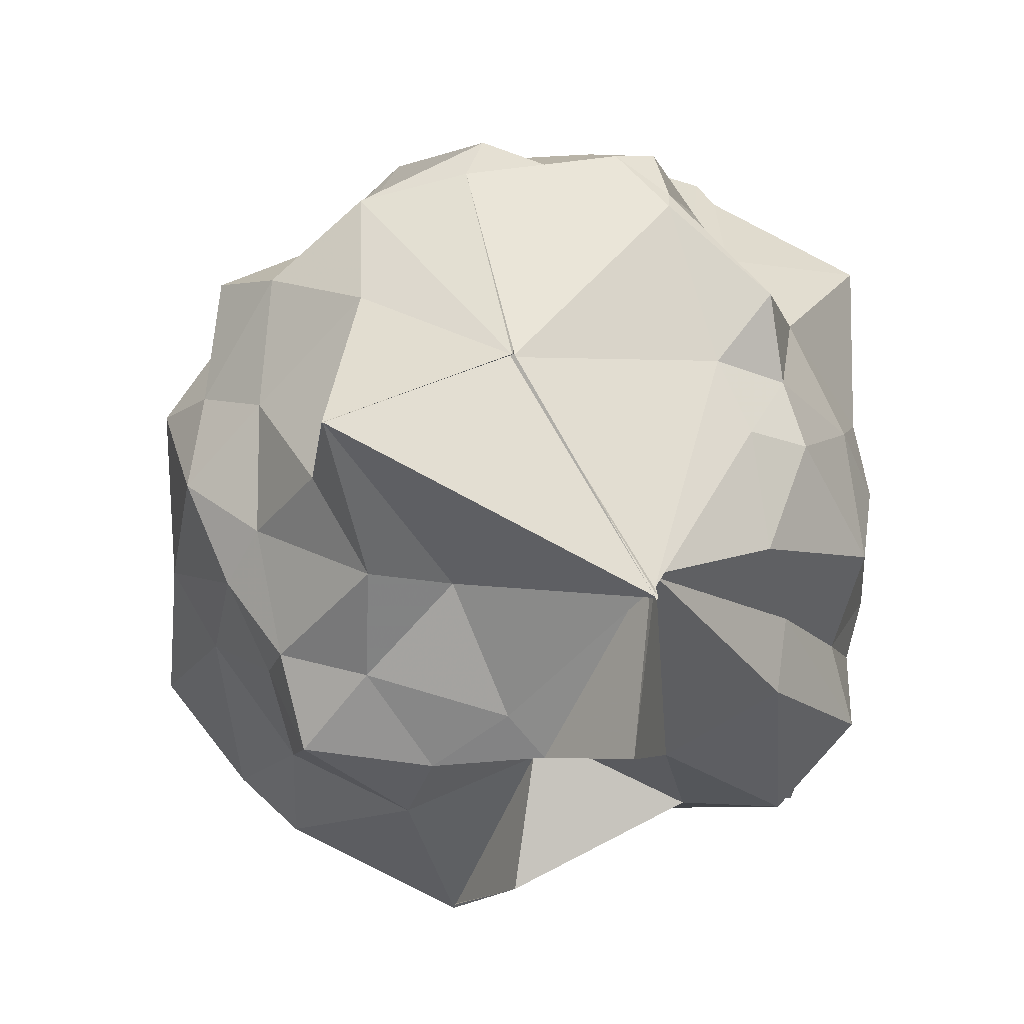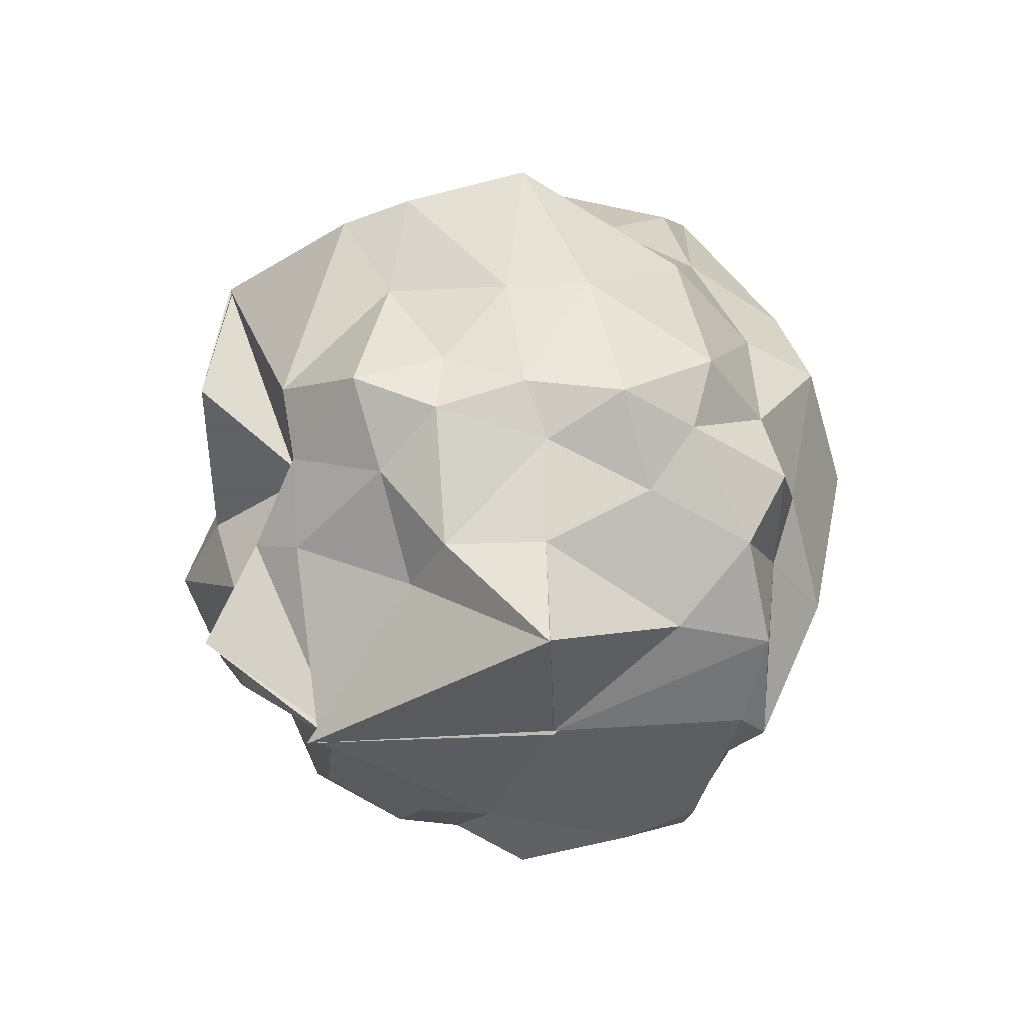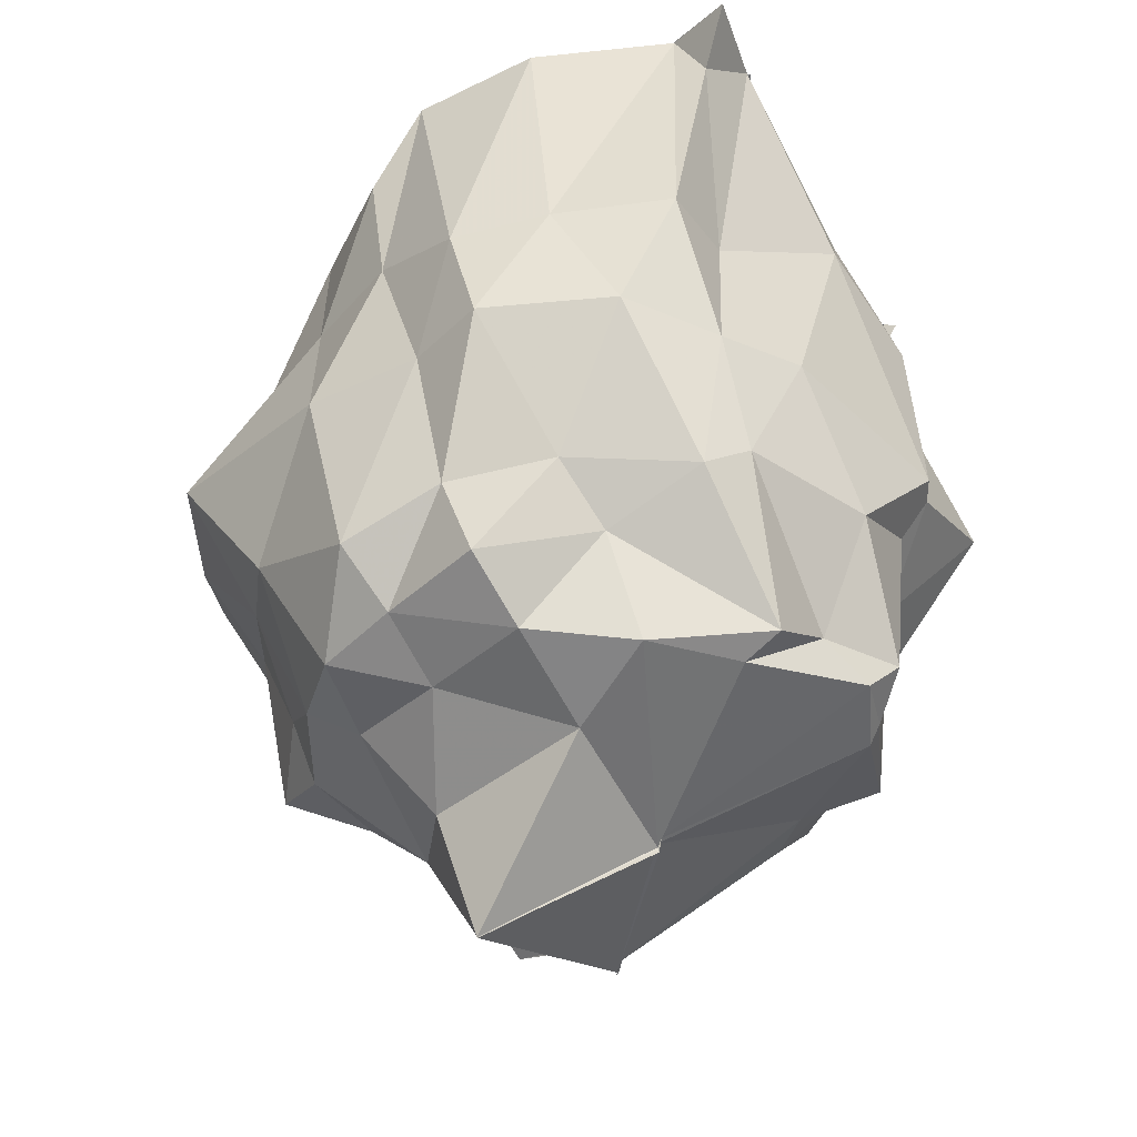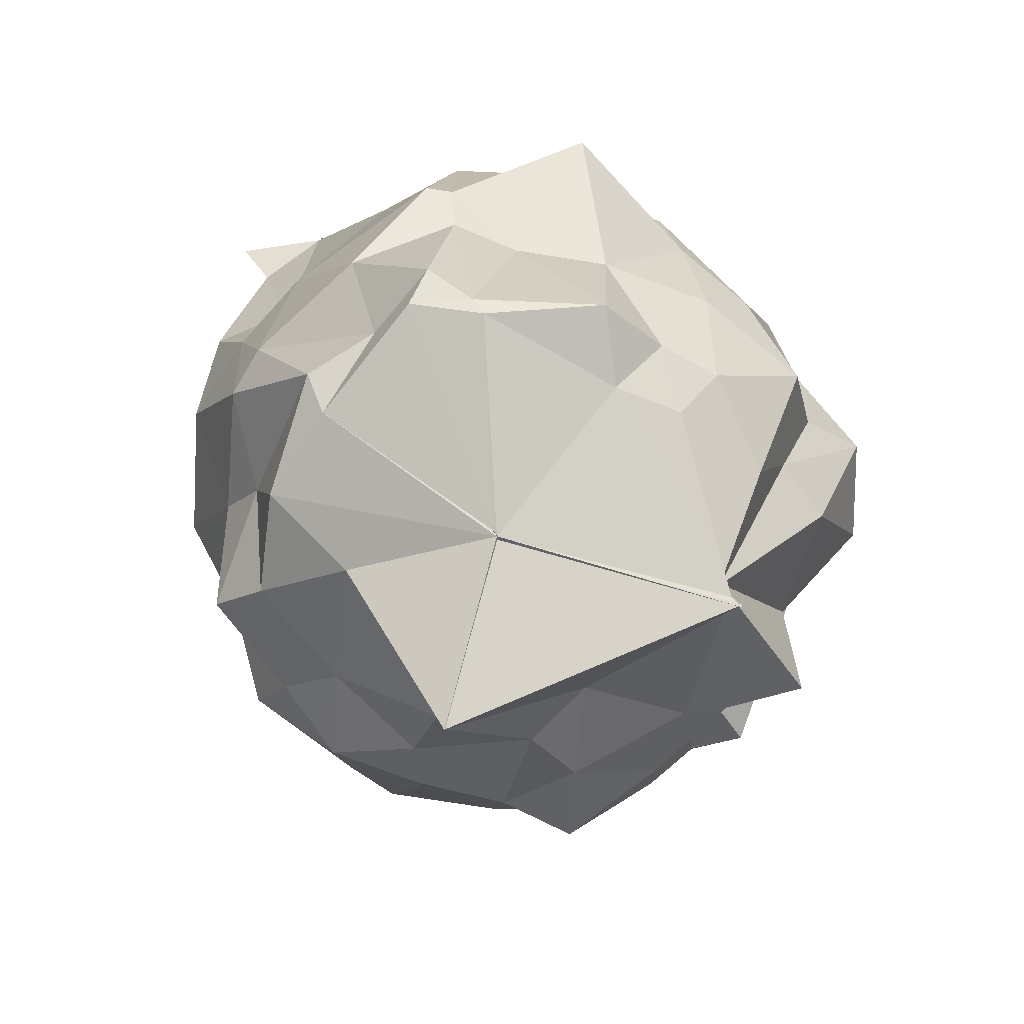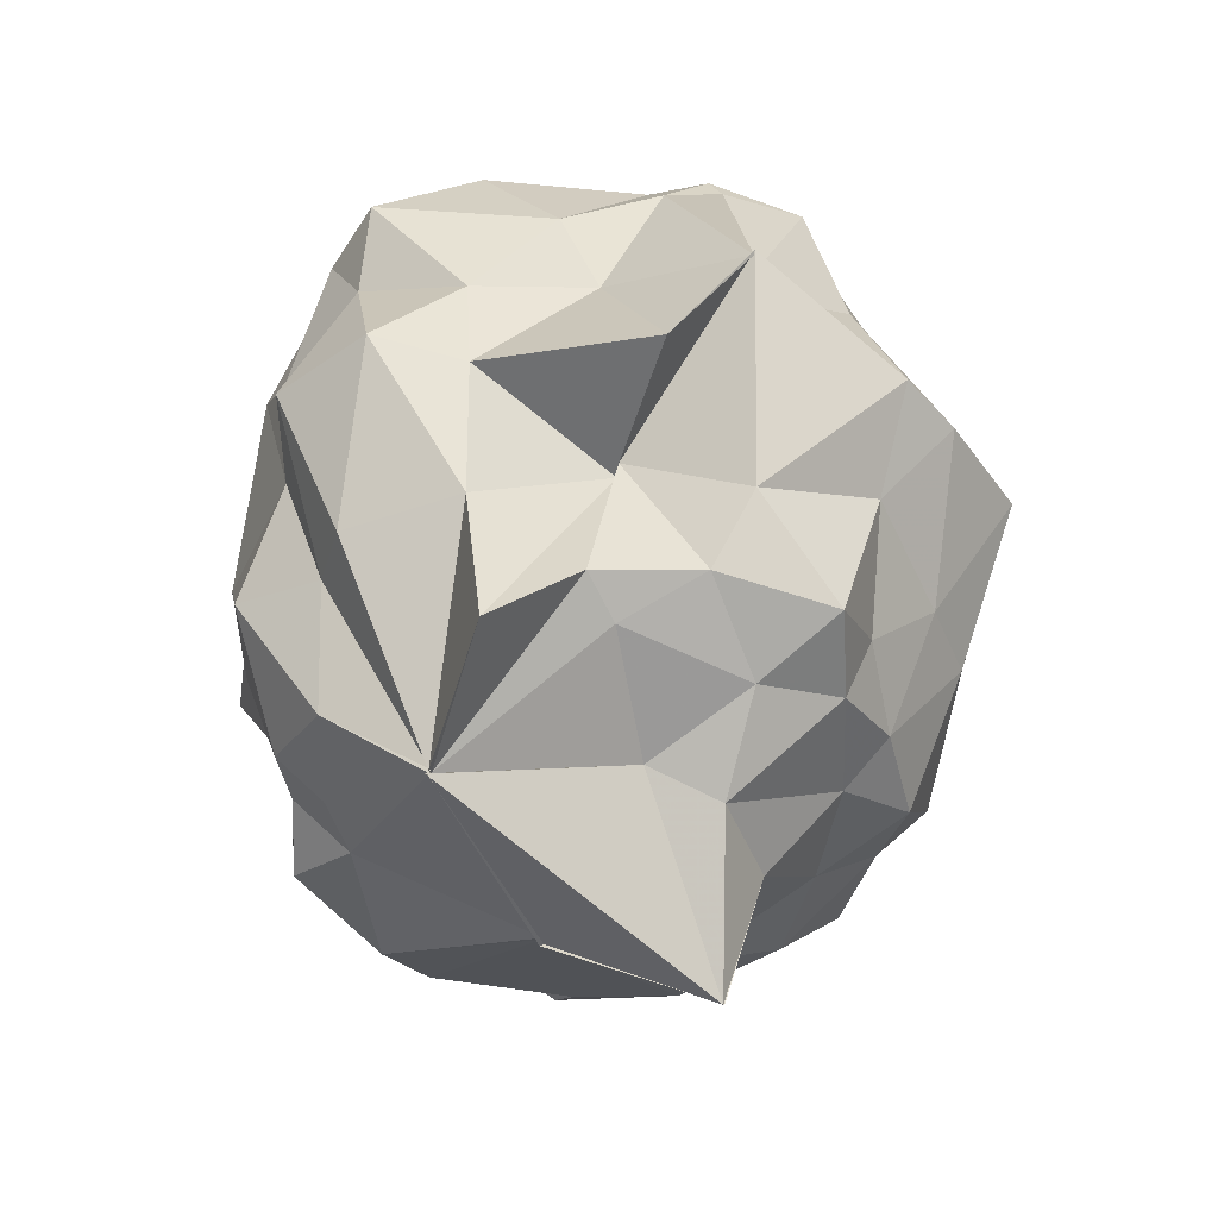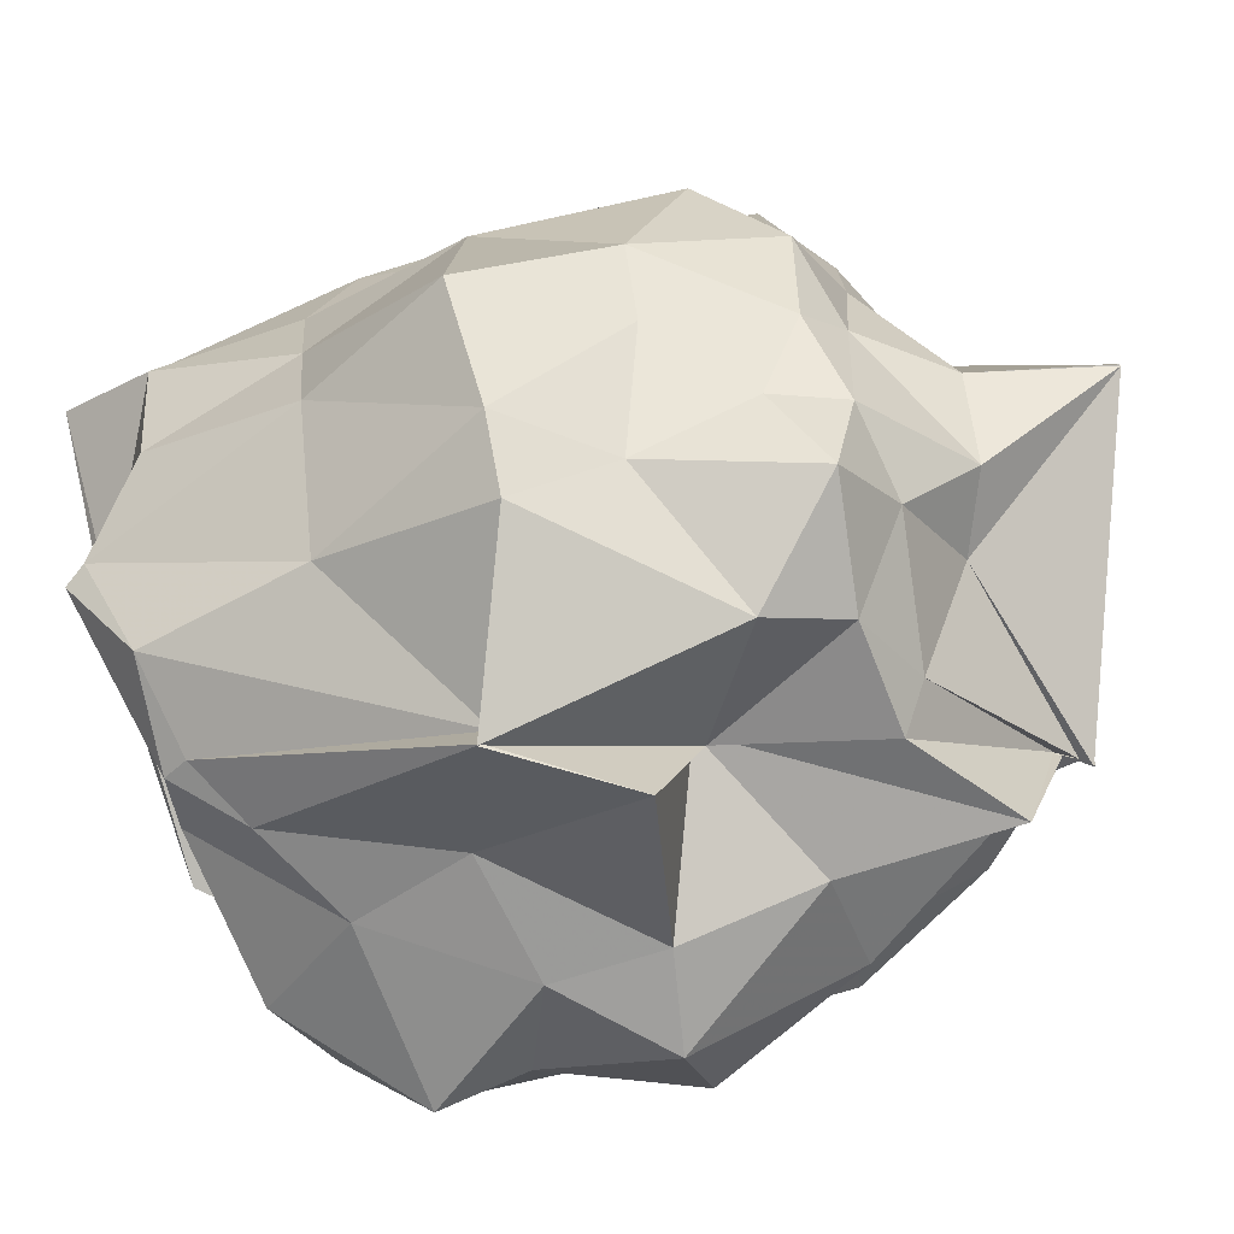
<metadata>
{"format":"obj","ext":"obj","renderer":"f3d","projection":"perspective","resolution":1024,"background":"white","views":[{"elev":-11.1,"azim":-171.9,"up":"+Y"},{"elev":-63.2,"azim":63.5,"up":"+Z"},{"elev":-35.9,"azim":142.7,"up":"+Z"},{"elev":-71.9,"azim":-136.2,"up":"+Z"},{"elev":-42.8,"azim":-8.6,"up":"+Z"},{"elev":-69.8,"azim":106.2,"up":"+Y"}]}
</metadata>
<code>
v 0.499 -0.3501 1.782
v -0.02744 -0.121 -0.3446
v 0.9544 -0.1623 1.555
v 0.8843 -0.02813 1.81
v 0.7233 0.2977 1.863
v 0.3983 0.5655 1.908
v 0.3741 0.6732 1.725
v 0.1711 0.6259 1.874
v -0.2805 0.4767 1.54
v -0.285 0.3103 1.402
v -0.6252 0.2857 1.419
v -0.707 0.08544 1.54
v -0.7227 -0.168 1.454
v -0.7103 -0.6375 1.542
v -0.7341 -0.8792 1.281
v -0.6468 -1.097 1.293
v -0.143 -1.103 1.328
v 0.14 -1.119 1.461
v 0.3138 -1.07 1.559
v 0.5586 -0.9855 1.608
v 0.6949 -0.6953 1.721
v 0.8622 -0.5268 1.553
v 0.9544 -0.08398 1.173
v 0.9428 0.235 1.066
v 0.7533 0.4345 1.115
v 0.5112 0.6821 1.127
v 0.2871 0.5979 1.123
v -0.1705 0.5882 1.373
v -0.4671 0.5364 1.173
v -0.6745 0.3071 1.221
v -0.7036 0.102 1.094
v -0.8468 -0.04042 1.08
v -0.8724 -0.5448 1.073
v -0.8277 -0.7223 0.9646
v -0.6591 -0.9908 1.07
v -0.3845 -1.152 0.9555
v -0.03808 -1.146 1.015
v 0.3098 -1.431 0.8745
v 0.2854 -1.308 0.8638
v 0.6599 -1.026 1.166
v 0.9273 -0.719 1.13
v 0.9524 -0.4036 1.149
v 0.9407 0.09295 0.7363
v 0.9264 0.3359 0.7509
v 0.6434 0.5995 0.7595
v 0.3546 0.6659 0.728
v 0.08539 0.6829 0.7508
v -0.4345 0.6212 0.6405
v -0.4849 0.5588 0.6275
v -0.8687 0.3725 0.7687
v -0.8668 -0.0907 0.7157
v -0.9098 -0.3196 0.5727
v -0.794 -0.7446 0.5766
v -0.8424 -0.9486 0.6901
v -0.6324 -1.174 0.7054
v -0.3702 -1.163 0.6572
v 0.08907 -1.403 0.5696
v 0.3114 -1.438 0.8849
v 0.7411 -1.221 0.7099
v 0.8974 -1.077 0.7045
v 1.127 -0.7978 0.7379
v 1.071 -0.2342 0.7251
v 0.8746 0.1342 0.3189
v 0.6697 0.3658 0.3574
v 0.3865 0.6133 0.3208
v 0.2527 0.648 0.4013
v -0.1525 0.6432 0.3772
v -0.435 0.4953 0.5118
v -0.5335 0.3229 0.3998
v -0.7052 0.1128 0.3523
v -0.8458 -0.1894 0.3809
v -0.8929 -0.5406 0.3273
v -0.6808 -0.709 0.2869
v -0.6561 -0.908 0.2674
v -0.3557 -1.067 0.2913
v 0.03092 -0.973 0.4953
v 0.02365 -1.049 0.4691
v 0.337 -1.208 0.2747
v 0.695 -1.034 0.4576
v 0.8995 -0.739 0.3686
v 1.022 -0.5308 0.3631
v 1.013 -0.1225 0.2108
v 0.8307 0.2144 0.07768
v 0.5158 0.3659 0.1891
v 0.08873 0.5463 -0.04372
v -0.1172 0.4862 0.04899
v -0.362 0.515 0.0425
v -0.4099 0.3758 -0.04974
v -0.6703 0.0984 -0.03513
v -0.6949 -0.1207 0.04715
v -0.751 -0.2949 0.03987
v -0.6561 -0.579 -0.04652
v -0.379 -0.6826 -0.2705
v -0.3827 -0.6818 -0.2755
v -0.3147 -1.125 -0.1657
v -0.06171 -1.095 0.04828
v 0.2365 -1.11 0.07511
v 0.5699 -1.067 0.0298
v 0.6956 -0.8425 0.1483
v 0.7834 -0.6219 0.0294
v 0.8938 -0.3585 0.004907
v 0.8631 -0.1109 0.0499
v 0.5004 -0.352 1.782
v 0.5308 -0.297 1.807
v 0.4006 0.371 1.933
v 0.3977 0.7841 1.884
v 0.1883 0.5909 1.898
v -0.2825 0.3153 1.404
v -0.694 0.307 1.569
v -0.6881 -0.006493 1.559
v -0.6482 -0.4892 1.553
v -0.6916 -0.6349 1.569
v -0.3444 -0.9867 1.602
v 0.1239 -0.9651 1.65
v 0.2796 -1.05 1.625
v 0.6585 -0.7143 1.775
v 0.5008 -0.3412 1.808
v 0.4942 -0.3475 1.79
v 0.4935 -0.3478 1.78
v 0.3983 0.3699 1.936
v -0.1378 0.3165 1.722
v -0.2795 0.3113 1.379
v -0.3899 -0.2598 1.533
v -0.4721 -0.4987 1.52
v 0.4597 -0.4002 1.779
v 0.5005 -0.3496 1.793
v 0.5004 -0.3447 1.787
v 0.5021 -0.3435 1.788
v 0.1609 0.6288 1.876
v 0.07152 0.3058 1.906
v -0.2025 -0.5215 1.789
v 0.5226 -0.3406 1.81
v 0.6535 0.1792 -0.07135
v 0.4067 0.3762 -0.1131
v 0.1247 0.4423 -0.1006
v -0.268 0.4921 -0.04268
v -0.4122 0.331 -0.09478
v -0.5329 -0.08915 -0.08582
v -0.6161 -0.2768 -0.07669
v -0.3793 -0.6792 -0.2817
v -0.379 -0.6678 -0.2751
v -0.3734 -0.6604 -0.2621
v 0.02305 -0.9948 -0.02556
v 0.3839 -0.8885 -0.07724
v 0.6214 -0.8251 -0.03704
v 0.6839 -0.4997 -0.06213
v 0.6796 -0.1647 -0.08148
v 0.3819 0.08035 -0.2166
v -0.03272 -0.1183 -0.3352
v -0.03208 -0.1 -0.3152
v -0.02982 -0.1214 -0.3248
v -0.3838 -0.7191 -0.3151
v -0.3794 -0.6917 -0.2873
v -0.3795 -0.7192 -0.3125
v 0.1421 -0.6732 -0.1841
v 0.3451 -0.6579 -0.2691
v 0.4886 -0.4093 -0.2862
v 0.3889 -0.3498 -0.6425
v -0.03795 -0.118 -0.3486
v -0.3909 -0.7531 -0.3445
v -0.3949 -0.7481 -0.3399
v 0.3853 -0.3503 -0.6442
f 3 23 4
f 4 23 24
f 4 24 5
f 5 24 25
f 5 25 6
f 6 25 26
f 6 26 7
f 7 26 27
f 7 27 8
f 8 27 28
f 8 28 9
f 9 28 29
f 9 29 10
f 10 29 30
f 10 30 11
f 11 30 31
f 11 31 12
f 12 31 32
f 12 32 13
f 13 32 33
f 13 33 14
f 14 33 34
f 14 34 15
f 15 34 35
f 15 35 16
f 16 35 36
f 16 36 17
f 17 36 37
f 17 37 18
f 18 37 38
f 18 38 19
f 19 38 39
f 19 39 20
f 20 39 40
f 20 40 21
f 21 40 41
f 21 41 22
f 22 41 42
f 22 42 3
f 3 42 23
f 23 43 24
f 24 43 44
f 24 44 25
f 25 44 45
f 25 45 26
f 26 45 46
f 26 46 27
f 27 46 47
f 27 47 28
f 28 47 48
f 28 48 29
f 29 48 49
f 29 49 30
f 30 49 50
f 30 50 31
f 31 50 51
f 31 51 32
f 32 51 52
f 32 52 33
f 33 52 53
f 33 53 34
f 34 53 54
f 34 54 35
f 35 54 55
f 35 55 36
f 36 55 56
f 36 56 37
f 37 56 57
f 37 57 38
f 38 57 58
f 38 58 39
f 39 58 59
f 39 59 40
f 40 59 60
f 40 60 41
f 41 60 61
f 41 61 42
f 42 61 62
f 42 62 23
f 23 62 43
f 43 63 44
f 44 63 64
f 44 64 45
f 45 64 65
f 45 65 46
f 46 65 66
f 46 66 47
f 47 66 67
f 47 67 48
f 48 67 68
f 48 68 49
f 49 68 69
f 49 69 50
f 50 69 70
f 50 70 51
f 51 70 71
f 51 71 52
f 52 71 72
f 52 72 53
f 53 72 73
f 53 73 54
f 54 73 74
f 54 74 55
f 55 74 75
f 55 75 56
f 56 75 76
f 56 76 57
f 57 76 77
f 57 77 58
f 58 77 78
f 58 78 59
f 59 78 79
f 59 79 60
f 60 79 80
f 60 80 61
f 61 80 81
f 61 81 62
f 62 81 82
f 62 82 43
f 43 82 63
f 63 83 64
f 64 83 84
f 64 84 65
f 65 84 85
f 65 85 66
f 66 85 86
f 66 86 67
f 67 86 87
f 67 87 68
f 68 87 88
f 68 88 69
f 69 88 89
f 69 89 70
f 70 89 90
f 70 90 71
f 71 90 91
f 71 91 72
f 72 91 92
f 72 92 73
f 73 92 93
f 73 93 74
f 74 93 94
f 74 94 75
f 75 94 95
f 75 95 76
f 76 95 96
f 76 96 77
f 77 96 97
f 77 97 78
f 78 97 98
f 78 98 79
f 79 98 99
f 79 99 80
f 80 99 100
f 80 100 81
f 81 100 101
f 81 101 82
f 82 101 102
f 82 102 63
f 63 102 83
f 103 104 118
f 104 119 118
f 104 105 119
f 105 120 119
f 105 106 120
f 106 107 120
f 107 121 120
f 107 108 121
f 108 122 121
f 108 109 122
f 109 110 122
f 110 123 122
f 110 111 123
f 111 124 123
f 111 112 124
f 112 113 124
f 113 125 124
f 113 114 125
f 114 126 125
f 114 115 126
f 115 116 126
f 116 127 126
f 116 117 127
f 117 118 127
f 117 103 118
f 118 119 128
f 119 129 128
f 119 120 129
f 120 121 129
f 121 130 129
f 121 122 130
f 122 123 130
f 123 131 130
f 123 124 131
f 124 125 131
f 125 132 131
f 125 126 132
f 126 127 132
f 127 128 132
f 127 118 128
f 133 148 134
f 134 148 149
f 134 149 135
f 135 149 150
f 135 150 136
f 136 150 137
f 137 150 151
f 137 151 138
f 138 151 152
f 138 152 139
f 139 152 140
f 140 152 153
f 140 153 141
f 141 153 154
f 141 154 142
f 142 154 143
f 143 154 155
f 143 155 144
f 144 155 156
f 144 156 145
f 145 156 146
f 146 156 157
f 146 157 147
f 147 157 148
f 147 148 133
f 148 158 149
f 149 158 159
f 149 159 150
f 150 159 151
f 151 159 160
f 151 160 152
f 152 160 153
f 153 160 161
f 153 161 154
f 154 161 155
f 155 161 162
f 155 162 156
f 156 162 157
f 157 162 158
f 157 158 148
f 3 4 103
f 103 4 104
f 4 5 104
f 104 5 105
f 5 6 105
f 105 6 106
f 6 7 106
f 7 8 106
f 106 8 107
f 8 9 107
f 107 9 108
f 9 10 108
f 108 10 109
f 10 11 109
f 11 12 109
f 109 12 110
f 12 13 110
f 110 13 111
f 13 14 111
f 111 14 112
f 14 15 112
f 15 16 112
f 112 16 113
f 16 17 113
f 113 17 114
f 17 18 114
f 114 18 115
f 18 19 115
f 19 20 115
f 115 20 116
f 20 21 116
f 116 21 117
f 21 22 117
f 117 22 103
f 22 3 103
f 83 133 84
f 84 133 134
f 84 134 85
f 85 134 135
f 85 135 86
f 86 135 136
f 86 136 87
f 87 136 88
f 88 136 137
f 88 137 89
f 89 137 138
f 89 138 90
f 90 138 139
f 90 139 91
f 91 139 92
f 92 139 140
f 92 140 93
f 93 140 141
f 93 141 94
f 94 141 142
f 94 142 95
f 95 142 96
f 96 142 143
f 96 143 97
f 97 143 144
f 97 144 98
f 98 144 145
f 98 145 99
f 99 145 100
f 100 145 146
f 100 146 101
f 101 146 147
f 101 147 102
f 102 147 133
f 102 133 83
f 128 129 1
f 129 130 1
f 130 131 1
f 131 132 1
f 132 128 1
f 159 158 2
f 160 159 2
f 161 160 2
f 162 161 2
f 158 162 2

</code>
